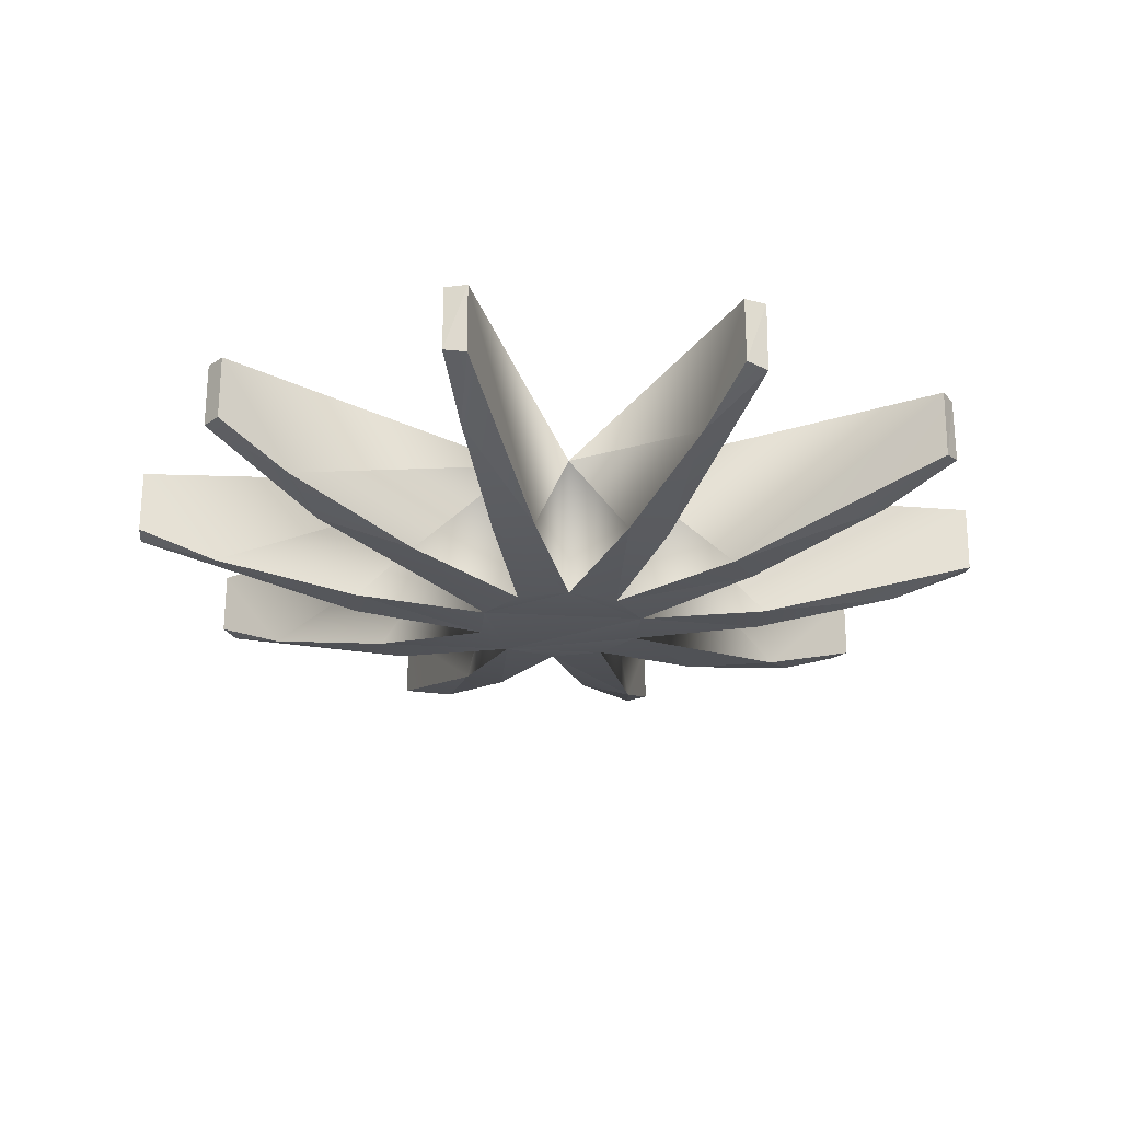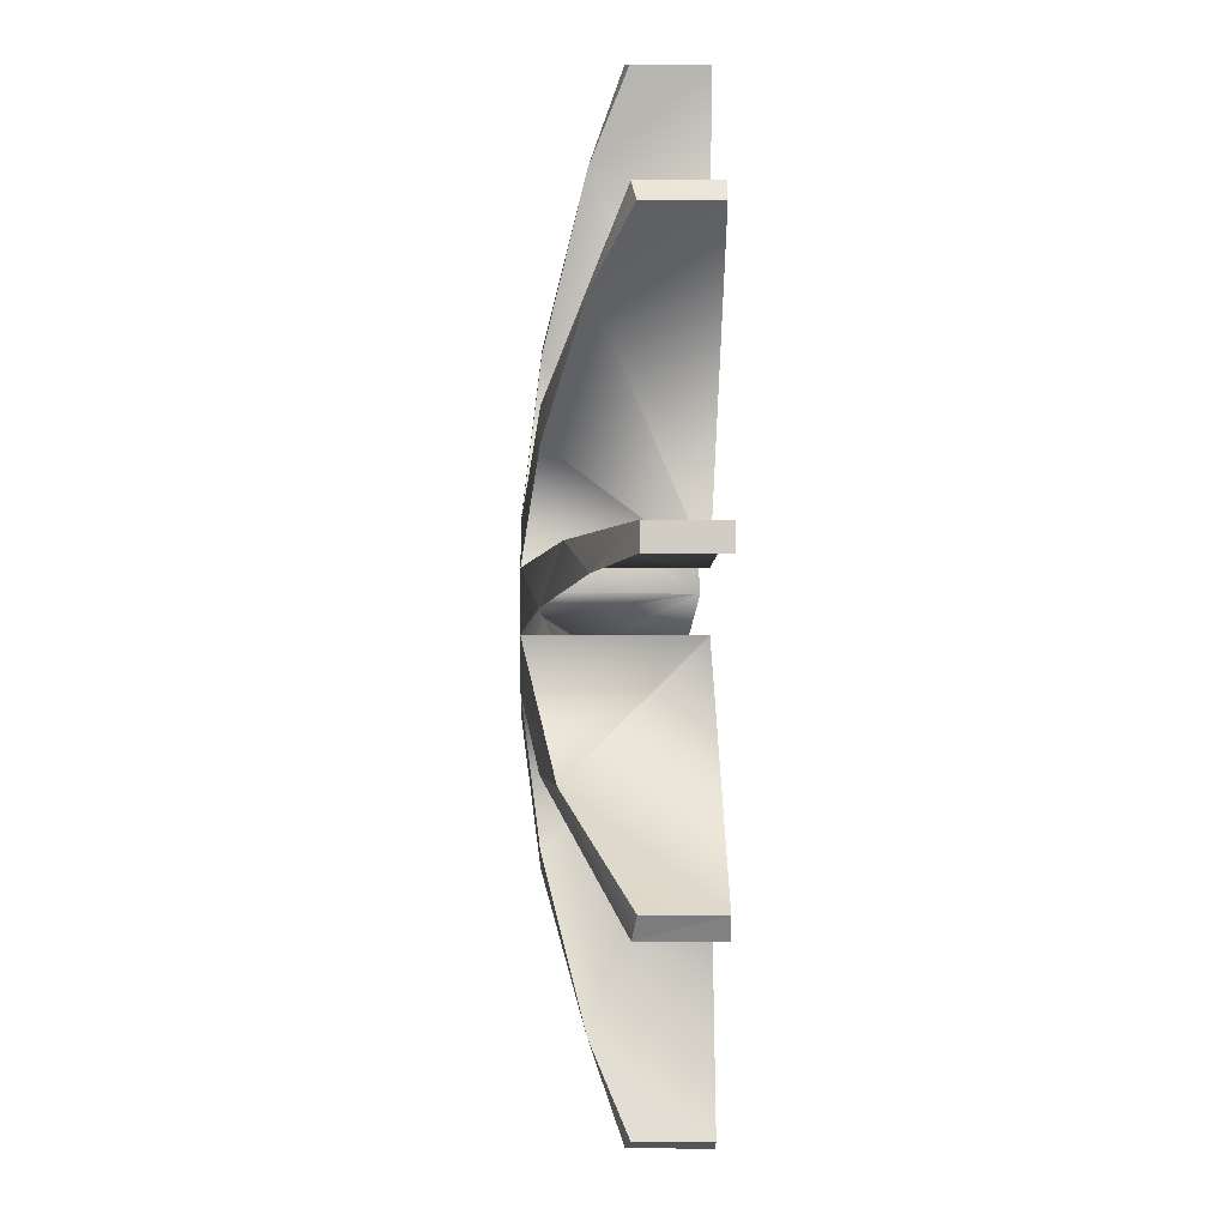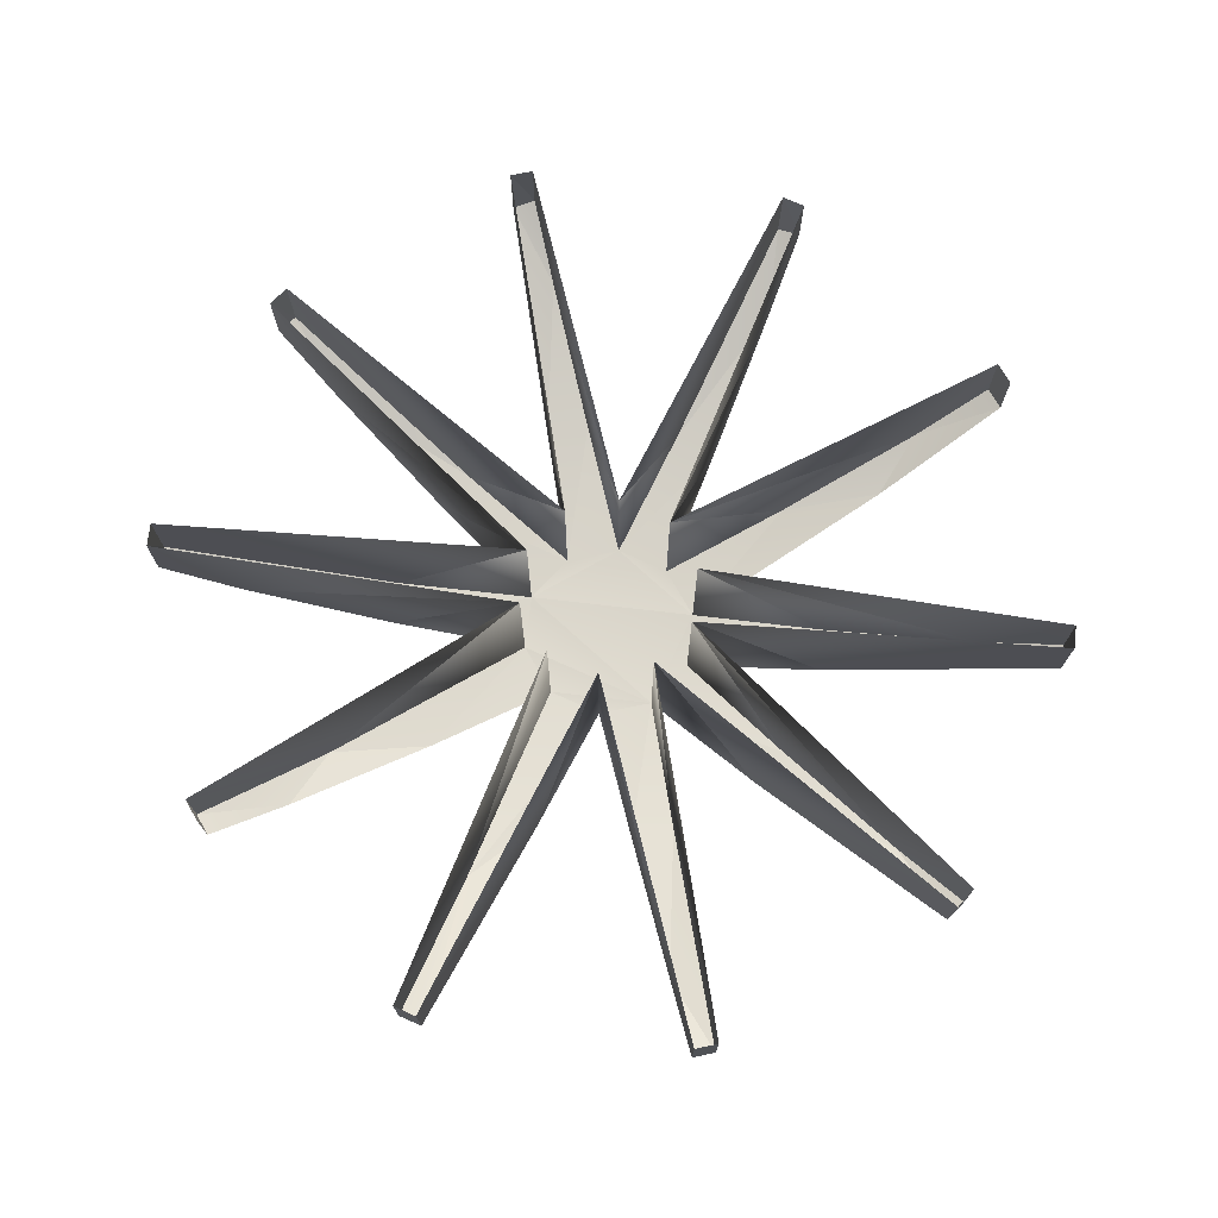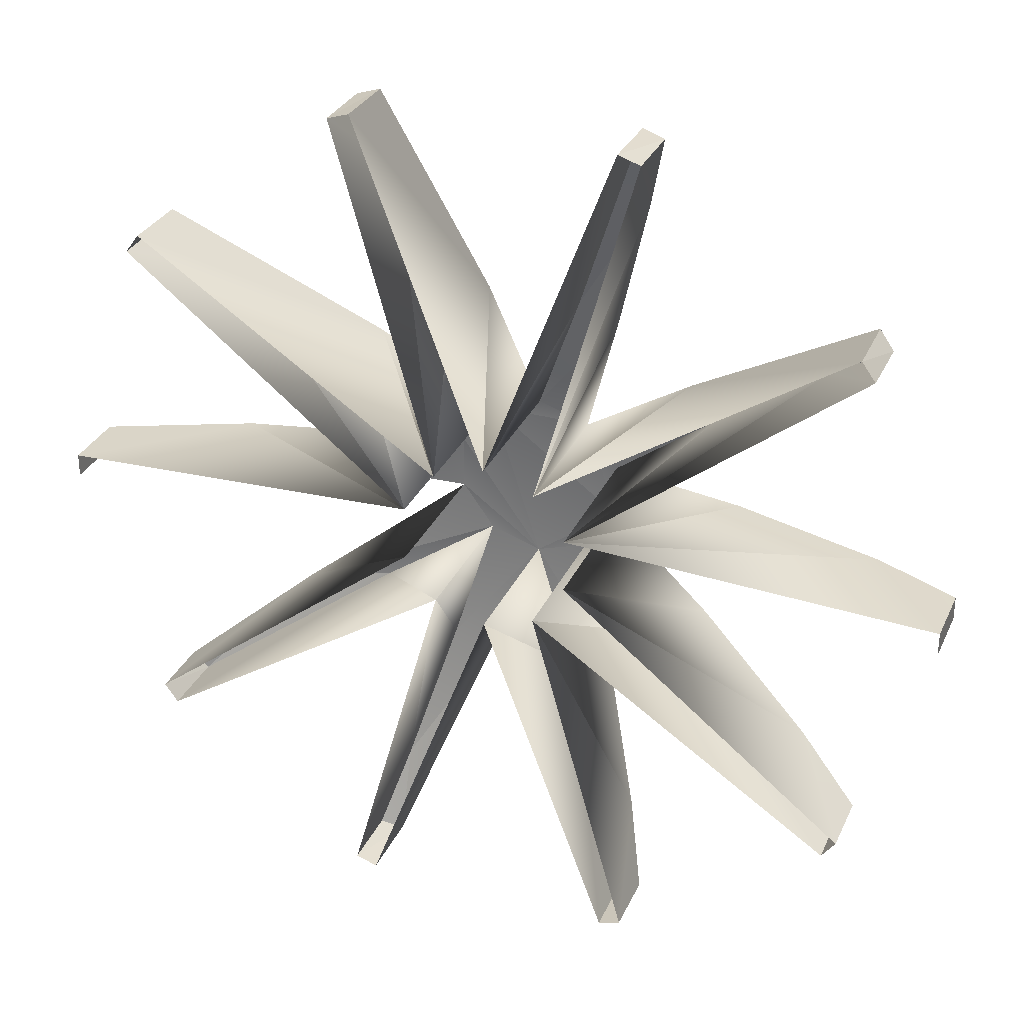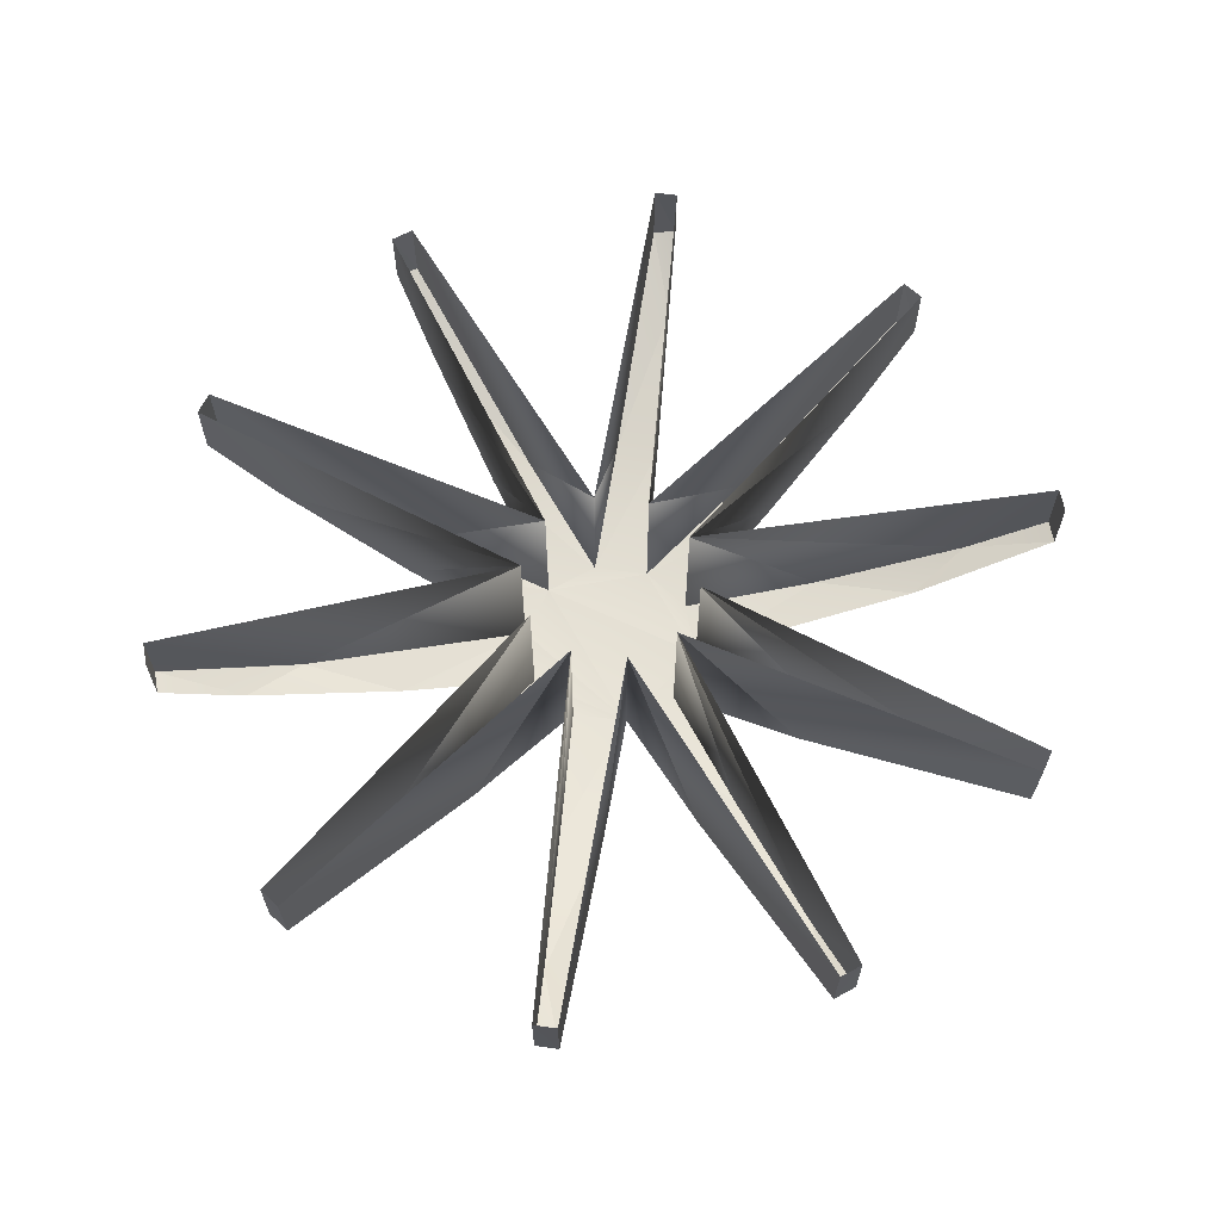
<metadata>
{"format":"obj","ext":"obj","renderer":"f3d","projection":"perspective","resolution":1024,"background":"white","views":[{"elev":-24.5,"azim":138.3,"up":"+Z"},{"elev":-6.7,"azim":-90.9,"up":"+Y"},{"elev":72.7,"azim":-29.4,"up":"+Z"},{"elev":31.0,"azim":21.5,"up":"+Y"},{"elev":64.1,"azim":-10.6,"up":"+Z"}]}
</metadata>
<code>
o LM_L_LPC5_swC3
v 508.6 1719 -210.4
v 509.6 1382 -327.2
v 598 1696 -193.8
v 508.6 1719 -210.4
v 186.9 855.3 -473.9
v 509.6 1382 -327.2
v 510.4 1724 67.71
v 508.6 1719 -210.4
v 598 1696 -193.8
v 509.6 1382 -327.2
v 598 1696 67.71
v 598 1696 -193.8
v 186.9 855.3 -473.9
v 508.6 1719 -210.4
v 510.4 1724 67.71
v 186.9 855.3 -473.9
v 348.9 802.6 -473.9
v 509.6 1382 -327.2
v 598 1696 67.71
v 510.4 1724 67.71
v 598 1696 -193.8
v -186.9 855.3 -473.9
v -509.6 1721 -209.3
v -509.6 1382 -327.2
v -509.6 1382 -327.2
v -509.6 1721 -209.3
v -598 1696 -193.8
v -510.4 1724 67.71
v -509.6 1721 -209.3
v -186.9 855.3 -473.9
v -348.9 802.6 -473.9
v -186.9 855.3 -473.9
v -509.6 1382 -327.2
v -598 1696 67.71
v -598 1696 -193.8
v -509.6 1721 -209.3
v -598 1696 67.71
v -509.6 1382 -327.2
v -598 1696 -193.8
v 186.9 855.3 -473.9
v 0 353.3 -540.6
v 348.9 802.6 -473.9
v -510.4 1724 67.71
v -598 1696 67.71
v -509.6 1721 -209.3
v 0 353.3 -540.6
v -186.9 855.3 -473.9
v -348.9 802.6 -473.9
v 1419 1092 -210.4
v 651.3 582.9 -473.9
v 1222 819 -327.2
v 509.6 1382 -327.2
v 205.1 286.7 67.71
v 598 1696 67.71
v 205.1 286.7 67.71
v 509.6 1382 -327.2
v 348.9 802.6 -473.9
v 651.3 582.9 -473.9
v 751.5 445.1 -473.9
v 1222 819 -327.2
v 0 353.3 -540.6
v 205.1 286.7 -540.6
v 348.9 802.6 -473.9
v 510.4 1724 67.71
v 0 353.3 67.71
v 186.9 855.3 -473.9
v 1419 1092 -210.4
v 1222 819 -327.2
v 1478 1021 -193.8
v 651.3 582.9 -473.9
v 1419 1092 -210.4
v 1424 1096 67.71
v 651.3 582.9 -473.9
v 205.1 286.7 -540.6
v 751.5 445.1 -473.9
v -205.1 286.7 -540.6
v 0 353.3 -540.6
v -348.9 802.6 -473.9
v -510.4 1724 67.71
v -186.9 855.3 -473.9
v 0 353.3 67.71
v -205.1 286.7 67.71
v -348.9 802.6 -473.9
v -509.6 1382 -327.2
v -509.6 1382 -327.2
v -598 1696 67.71
v -205.1 286.7 67.71
v 1424 1096 67.71
v 1419 1092 -210.4
v 1478 1021 -193.8
v 1222 819 -327.2
v 1478 1021 67.71
v 1478 1021 -193.8
v 205.1 286.7 -540.6
v 0 353.3 -540.6
v -205.1 286.7 -540.6
v 205.1 286.7 -540.6
v 331.9 112.2 -540.6
v 751.5 445.1 -473.9
v 0 353.3 67.71
v 0 353.3 -540.6
v 186.9 855.3 -473.9
v 0 353.3 67.71
v -186.9 855.3 -473.9
v 0 353.3 -540.6
v 348.9 802.6 -473.9
v 205.1 286.7 -540.6
v 205.1 286.7 67.71
v 1478 1021 67.71
v 1424 1096 67.71
v 1478 1021 -193.8
v -205.1 286.7 -540.6
v -651.3 582.9 -473.9
v -751.5 445.1 -473.9
v 1424 1096 67.71
v 205.1 286.7 67.71
v 651.3 582.9 -473.9
v 205.1 286.7 67.71
v 205.1 286.7 -540.6
v 651.3 582.9 -473.9
v 331.9 112.2 67.71
v 1222 819 -327.2
v 751.5 445.1 -473.9
v -205.1 286.7 -540.6
v 331.9 -103.5 -540.6
v 205.1 286.7 -540.6
v -205.1 286.7 67.71
v -205.1 286.7 -540.6
v -348.9 802.6 -473.9
v -751.5 445.1 -473.9
v -651.3 582.9 -473.9
v -1222 819 -327.2
v -331.8 112.2 -540.6
v -205.1 286.7 -540.6
v -751.5 445.1 -473.9
v 331.9 -103.5 -540.6
v 331.9 112.2 -540.6
v 205.1 286.7 -540.6
v 1222 819 -327.2
v 331.9 112.2 67.71
v 1478 1021 67.71
v -651.3 582.9 -473.9
v -1421 1094 -209.3
v -1222 819 -327.2
v -205.1 286.7 67.71
v -651.3 582.9 -473.9
v -205.1 286.7 -540.6
v 751.5 445.1 -473.9
v 331.9 112.2 -540.6
v 331.9 112.2 67.71
v 331.9 112.2 -540.6
v 331.9 -103.5 -540.6
v 867 89.55 -473.9
v -1424 1096 67.71
v -1421 1094 -209.3
v -651.3 582.9 -473.9
v 0.003534 -344.6 -540.6
v -205.1 286.7 -540.6
v -331.8 112.2 -540.6
v -205.1 286.7 -540.6
v 0.003534 -344.6 -540.6
v 331.9 -103.5 -540.6
v 331.9 112.2 67.71
v 331.9 112.2 -540.6
v 867 89.55 -473.9
v -1424 1096 67.71
v -651.3 582.9 -473.9
v -205.1 286.7 67.71
v -1222 819 -327.2
v -1421 1094 -209.3
v -1478 1021 -193.8
v 331.9 -103.5 -540.6
v 1230 -65 -401.6
v 867 89.55 -473.9
v -331.8 112.2 67.71
v -751.5 445.1 -473.9
v -1222 819 -327.2
v -331.8 112.2 67.71
v -331.8 112.2 -540.6
v -751.5 445.1 -473.9
v 1467 63.49 -327.2
v 867 89.55 -473.9
v 1230 -65 -401.6
v 0.003534 -344.6 -540.6
v -331.8 112.2 -540.6
v -331.8 -103.5 -540.6
v 331.9 112.2 67.71
v 867 89.55 -473.9
v 1467 63.49 -327.2
v -1478 1021 67.71
v -1222 819 -327.2
v -1478 1021 -193.8
v -331.8 -103.5 -540.6
v -331.8 112.2 -540.6
v -867 -80.86 -473.9
v -1478 1021 -193.8
v -1421 1094 -209.3
v -1478 1021 67.71
v 0.003534 -344.6 -540.6
v 205.1 -278 -540.6
v 331.9 -103.5 -540.6
v -1222 819 -327.2
v -1478 1021 67.71
v -331.8 112.2 67.71
v 331.9 -103.5 -540.6
v 205.1 -278 -540.6
v 751.5 -436.4 -473.9
v -1421 1094 -209.3
v -1424 1096 67.71
v -1478 1021 67.71
v -331.8 112.2 -540.6
v -1230 73.68 -401.6
v -867 -80.86 -473.9
v -331.8 -103.5 -540.6
v -205.1 -278 -540.6
v 0.003534 -344.6 -540.6
v -1230 73.68 -401.6
v -331.8 112.2 -540.6
v -331.8 112.2 67.71
v 1467 63.49 -327.2
v 1230 -65 -401.6
v 1793 -41.67 -193.8
v 331.9 -103.5 67.71
v 331.9 -103.5 -540.6
v 751.5 -436.4 -473.9
v 1467 63.49 -327.2
v 1793 50.35 67.71
v 331.9 112.2 67.71
v 205.1 -278 -540.6
v 651.3 -574.2 -473.9
v 751.5 -436.4 -473.9
v 1793 50.36 -193.8
v 1467 63.49 -327.2
v 1793 -41.67 -193.8
v 205.1 -278 -540.6
v 0.003534 -344.6 -540.6
v 348.9 -794 -473.9
v 1793 50.35 67.71
v 1467 63.49 -327.2
v 1793 50.36 -193.8
v -205.1 -278 -540.6
v -331.8 -103.5 -540.6
v -992.3 -628.1 -418.9
v 205.1 -278 67.71
v 651.3 -574.2 -473.9
v 205.1 -278 -540.6
v 0.003534 -344.6 -540.6
v -205.1 -278 -540.6
v -348.9 -794 -473.9
v -867 -80.86 -473.9
v -1230 73.68 -401.6
v -1467 -54.81 -327.2
v 205.1 -278 67.71
v 205.1 -278 -540.6
v 348.9 -794 -473.9
v -992.3 -628.1 -418.9
v -331.8 -103.5 -540.6
v -331.8 -103.5 67.71
v -205.1 -278 67.71
v -205.1 -278 -540.6
v -651.3 -574.2 -473.9
v 1793 50.36 -193.8
v 1793 -41.67 -193.8
v 1793 -41.67 67.71
v 331.9 -103.5 67.71
v 751.5 -436.4 -473.9
v 1222 -810.3 -327.2
v -348.9 -794 -473.9
v -205.1 -278 -540.6
v -205.1 -278 67.71
v 1793 50.35 67.71
v 1793 50.36 -193.8
v 1793 -41.67 67.71
v 0.003534 -344.6 67.71
v 186.9 -846.6 -473.9
v 0.003534 -344.6 -540.6
v 0.003534 -344.6 -540.6
v 186.9 -846.6 -473.9
v 348.9 -794 -473.9
v 751.5 -436.4 -473.9
v 651.3 -574.2 -473.9
v 1222 -810.3 -327.2
v -1230 73.68 -401.6
v -331.8 112.2 67.71
v -1793 50.35 67.71
v 0.003534 -344.6 67.71
v 0.003534 -344.6 -540.6
v -186.9 -846.6 -473.9
v -651.3 -574.2 -473.9
v -205.1 -278 -540.6
v -992.3 -628.1 -418.9
v -186.9 -846.6 -473.9
v 0.003534 -344.6 -540.6
v -348.9 -794 -473.9
v -1467 -54.81 -327.2
v -1230 73.68 -401.6
v -1793 50.36 -193.8
v -1230 73.68 -401.6
v -1793 50.35 67.71
v -1793 50.36 -193.8
v 1424 -1087 67.71
v 651.3 -574.2 -473.9
v 205.1 -278 67.71
v -1793 -41.67 -193.8
v -1467 -54.81 -327.2
v -1793 50.36 -193.8
v 651.3 -574.2 -473.9
v 1421 -1085 -209.3
v 1222 -810.3 -327.2
v 205.1 -278 67.71
v 348.9 -794 -473.9
v 509.6 -1373 -327.2
v 1222 -810.3 -327.2
v 1478 -1013 67.71
v 331.9 -103.5 67.71
v 348.9 -794 -473.9
v 186.9 -846.6 -473.9
v 509.6 -1373 -327.2
v -205.1 -278 67.71
v -509.6 -1373 -327.2
v -348.9 -794 -473.9
v -1793 -41.67 67.71
v -1793 -41.67 -193.8
v -1793 50.36 -193.8
v -1424 -1087 67.71
v -205.1 -278 67.71
v -651.3 -574.2 -473.9
v -186.9 -846.6 -473.9
v -348.9 -794 -473.9
v -509.6 -1373 -327.2
v -992.3 -628.1 -418.9
v -331.8 -103.5 67.71
v -1478 -1013 67.71
v -1793 50.35 67.71
v -1793 -41.67 67.71
v -1793 50.36 -193.8
v -1421 -1085 -209.3
v -651.3 -574.2 -473.9
v -992.3 -628.1 -418.9
v 1424 -1087 67.71
v 1421 -1085 -209.3
v 651.3 -574.2 -473.9
v 510.4 -1716 67.71
v 186.9 -846.6 -473.9
v 0.003534 -344.6 67.71
v 1222 -810.3 -327.2
v 1421 -1085 -209.3
v 1478 -1013 -193.8
v 1478 -1013 67.71
v 1222 -810.3 -327.2
v 1478 -1013 -193.8
v -510.4 -1716 67.71
v 0.003534 -344.6 67.71
v -186.9 -846.6 -473.9
v 509.6 -1373 -327.2
v 598 -1687 67.71
v 205.1 -278 67.71
v 1478 -1013 67.71
v 1478 -1013 -193.8
v 1421 -1085 -209.3
v 186.9 -846.6 -473.9
v 509.6 -1713 -209.3
v 509.6 -1373 -327.2
v -651.3 -574.2 -473.9
v -1421 -1085 -209.3
v -1424 -1087 67.71
v -1421 -1085 -209.3
v -992.3 -628.1 -418.9
v -1478 -1013 -193.8
v 1424 -1087 67.71
v 1478 -1013 67.71
v 1421 -1085 -209.3
v -509.6 -1373 -327.2
v -205.1 -278 67.71
v -598 -1687 67.71
v -992.3 -628.1 -418.9
v -1478 -1013 67.71
v -1478 -1013 -193.8
v -509.6 -1713 -209.3
v -186.9 -846.6 -473.9
v -509.6 -1373 -327.2
v 510.4 -1716 67.71
v 509.6 -1713 -209.3
v 186.9 -846.6 -473.9
v -186.9 -846.6 -473.9
v -509.6 -1713 -209.3
v -510.4 -1716 67.71
v -1421 -1085 -209.3
v -1478 -1013 -193.8
v -1478 -1013 67.71
v 509.6 -1373 -327.2
v 509.6 -1713 -209.3
v 598 -1687 -193.8
v 598 -1687 67.71
v 509.6 -1373 -327.2
v 598 -1687 -193.8
v -1424 -1087 67.71
v -1421 -1085 -209.3
v -1478 -1013 67.71
v -509.6 -1713 -209.3
v -509.6 -1373 -327.2
v -598 -1687 -193.8
v -509.6 -1373 -327.2
v -598 -1687 67.71
v -598 -1687 -193.8
v 598 -1687 67.71
v 598 -1687 -193.8
v 509.6 -1713 -209.3
v 510.4 -1716 67.71
v 598 -1687 67.71
v 509.6 -1713 -209.3
v -509.6 -1713 -209.3
v -598 -1687 -193.8
v -598 -1687 67.71
v -510.4 -1716 67.71
v -509.6 -1713 -209.3
v -598 -1687 67.71
f 3 2 1
f 6 5 4
f 9 8 7
f 12 11 10
f 15 14 13
f 18 17 16
f 21 20 19
f 24 23 22
f 27 26 25
f 30 29 28
f 33 32 31
f 36 35 34
f 39 38 37
f 42 41 40
f 45 44 43
f 48 47 46
f 51 50 49
f 54 53 52
f 57 56 55
f 60 59 58
f 63 62 61
f 66 65 64
f 69 68 67
f 72 71 70
f 75 74 73
f 78 77 76
f 81 80 79
f 84 83 82
f 87 86 85
f 90 89 88
f 93 92 91
f 96 95 94
f 99 98 97
f 102 101 100
f 105 104 103
f 108 107 106
f 111 110 109
f 114 113 112
f 117 116 115
f 120 119 118
f 123 122 121
f 126 125 124
f 129 128 127
f 132 131 130
f 135 134 133
f 138 137 136
f 141 140 139
f 144 143 142
f 147 146 145
f 150 149 148
f 153 152 151
f 156 155 154
f 159 158 157
f 162 161 160
f 165 164 163
f 168 167 166
f 171 170 169
f 174 173 172
f 177 176 175
f 180 179 178
f 183 182 181
f 186 185 184
f 189 188 187
f 192 191 190
f 195 194 193
f 198 197 196
f 201 200 199
f 204 203 202
f 207 206 205
f 210 209 208
f 213 212 211
f 216 215 214
f 219 218 217
f 222 221 220
f 225 224 223
f 228 227 226
f 231 230 229
f 234 233 232
f 237 236 235
f 240 239 238
f 243 242 241
f 246 245 244
f 249 248 247
f 252 251 250
f 255 254 253
f 258 257 256
f 261 260 259
f 264 263 262
f 267 266 265
f 270 269 268
f 273 272 271
f 276 275 274
f 279 278 277
f 282 281 280
f 285 284 283
f 288 287 286
f 291 290 289
f 294 293 292
f 297 296 295
f 300 299 298
f 303 302 301
f 306 305 304
f 309 308 307
f 312 311 310
f 315 314 313
f 318 317 316
f 321 320 319
f 324 323 322
f 327 326 325
f 330 329 328
f 333 332 331
f 336 335 334
f 339 338 337
f 342 341 340
f 345 344 343
f 348 347 346
f 351 350 349
f 354 353 352
f 357 356 355
f 360 359 358
f 363 362 361
f 366 365 364
f 369 368 367
f 372 371 370
f 375 374 373
f 378 377 376
f 381 380 379
f 384 383 382
f 387 386 385
f 390 389 388
f 393 392 391
f 396 395 394
f 399 398 397
f 402 401 400
f 405 404 403
f 408 407 406
f 411 410 409
f 414 413 412
f 417 416 415

</code>
